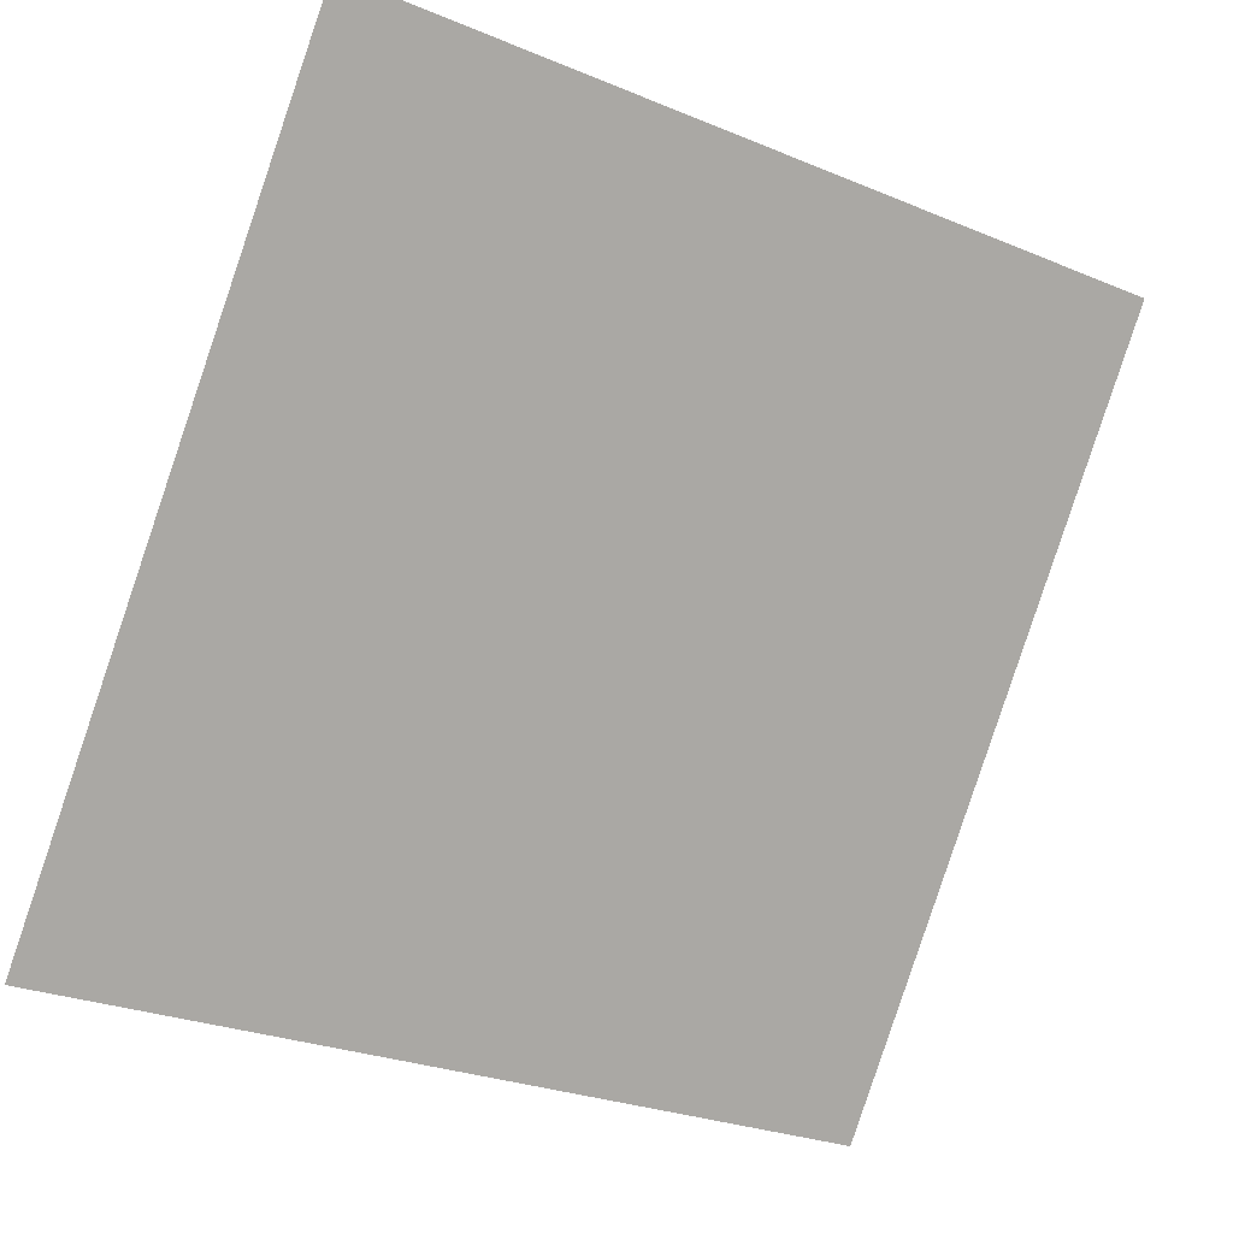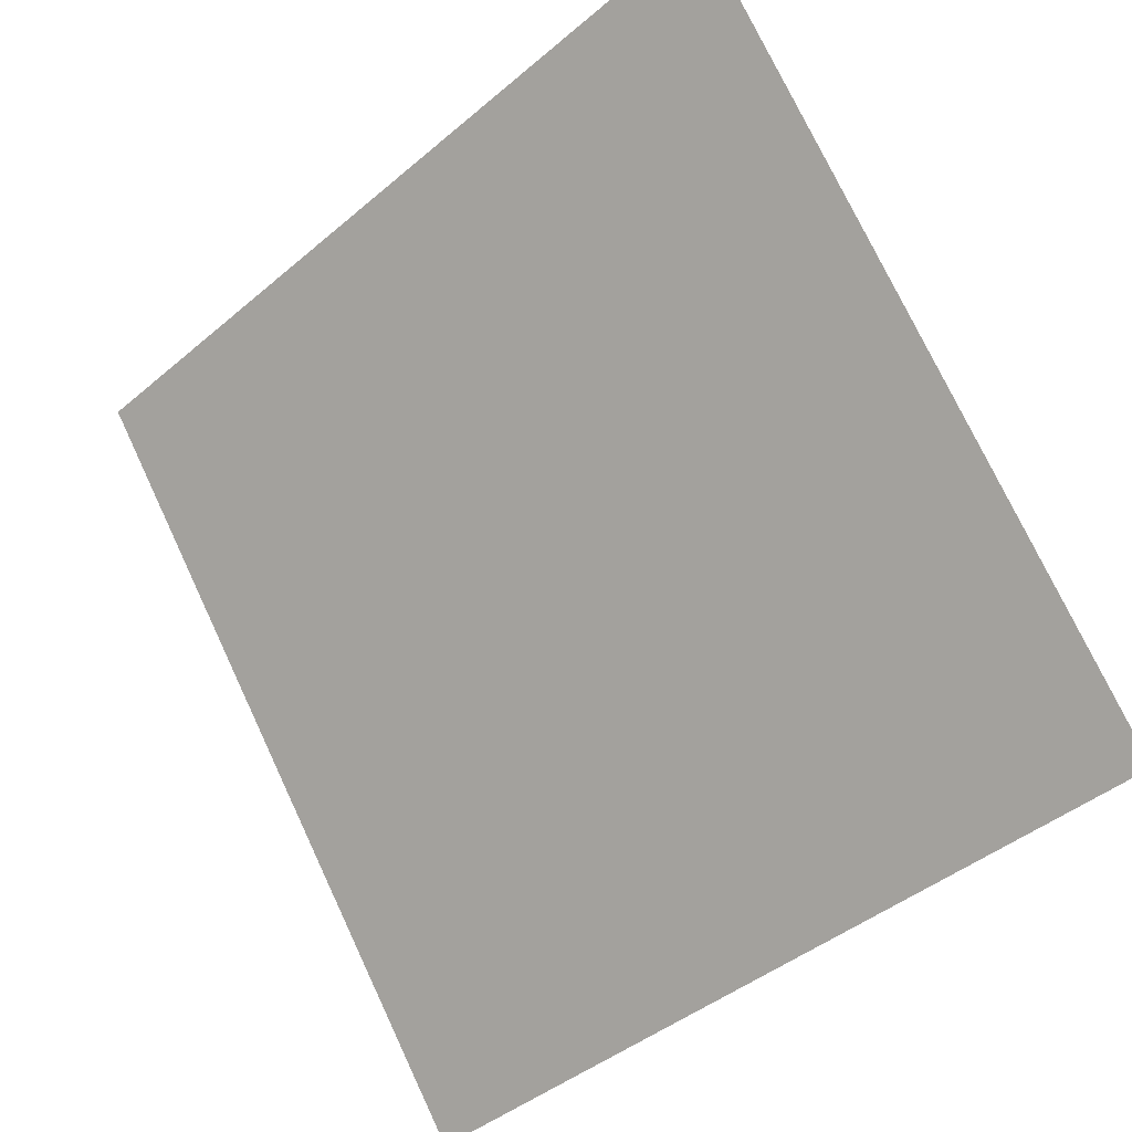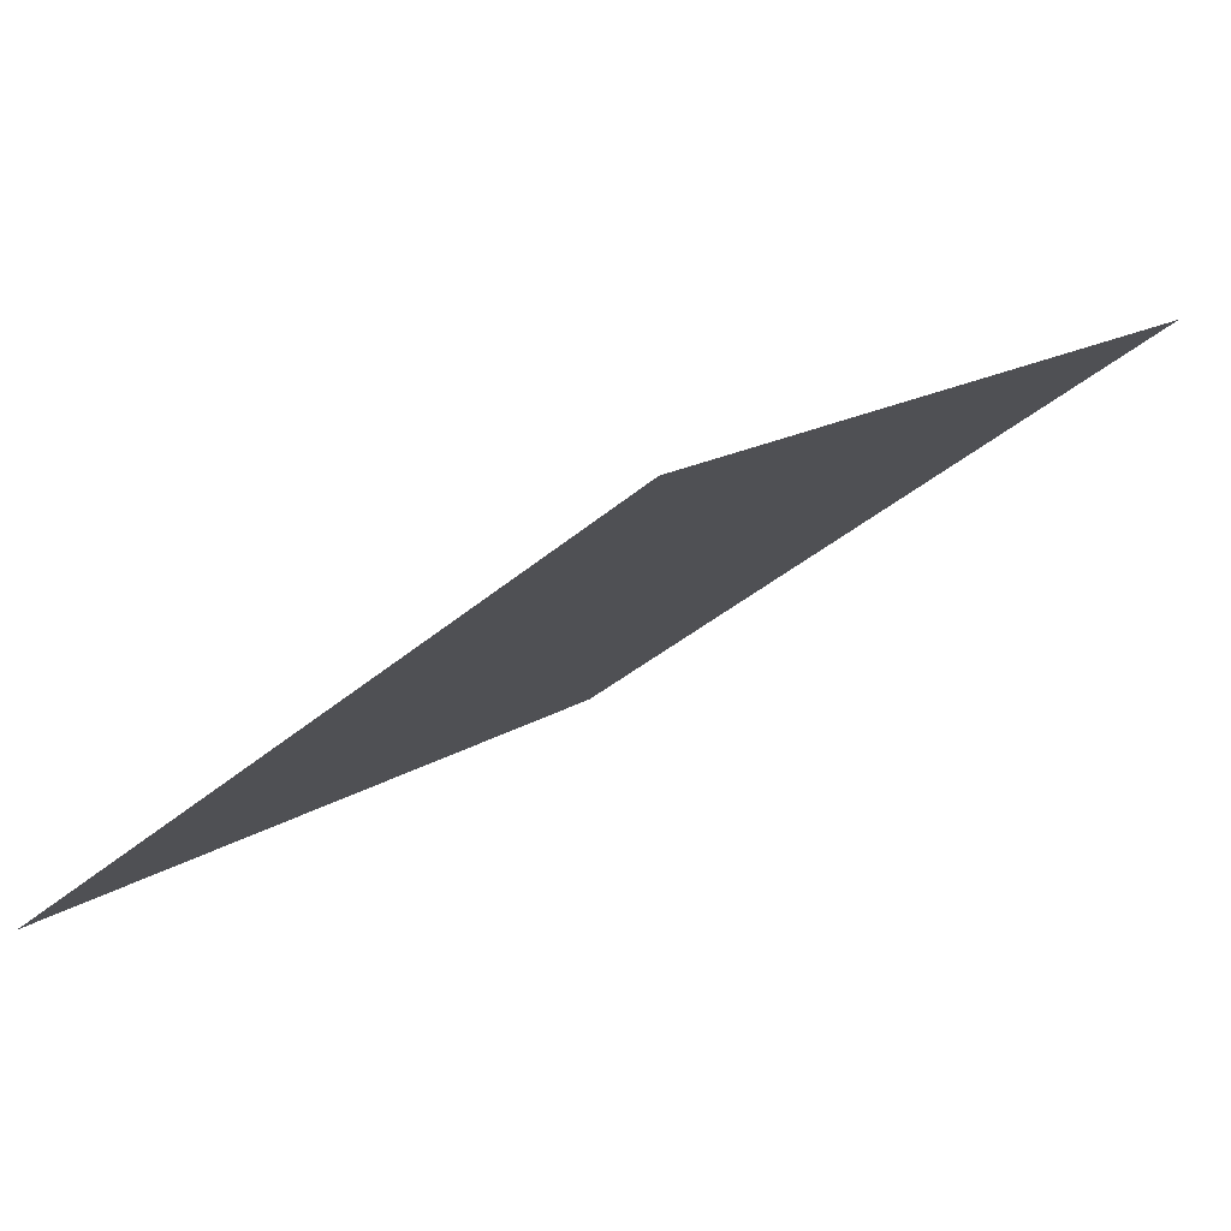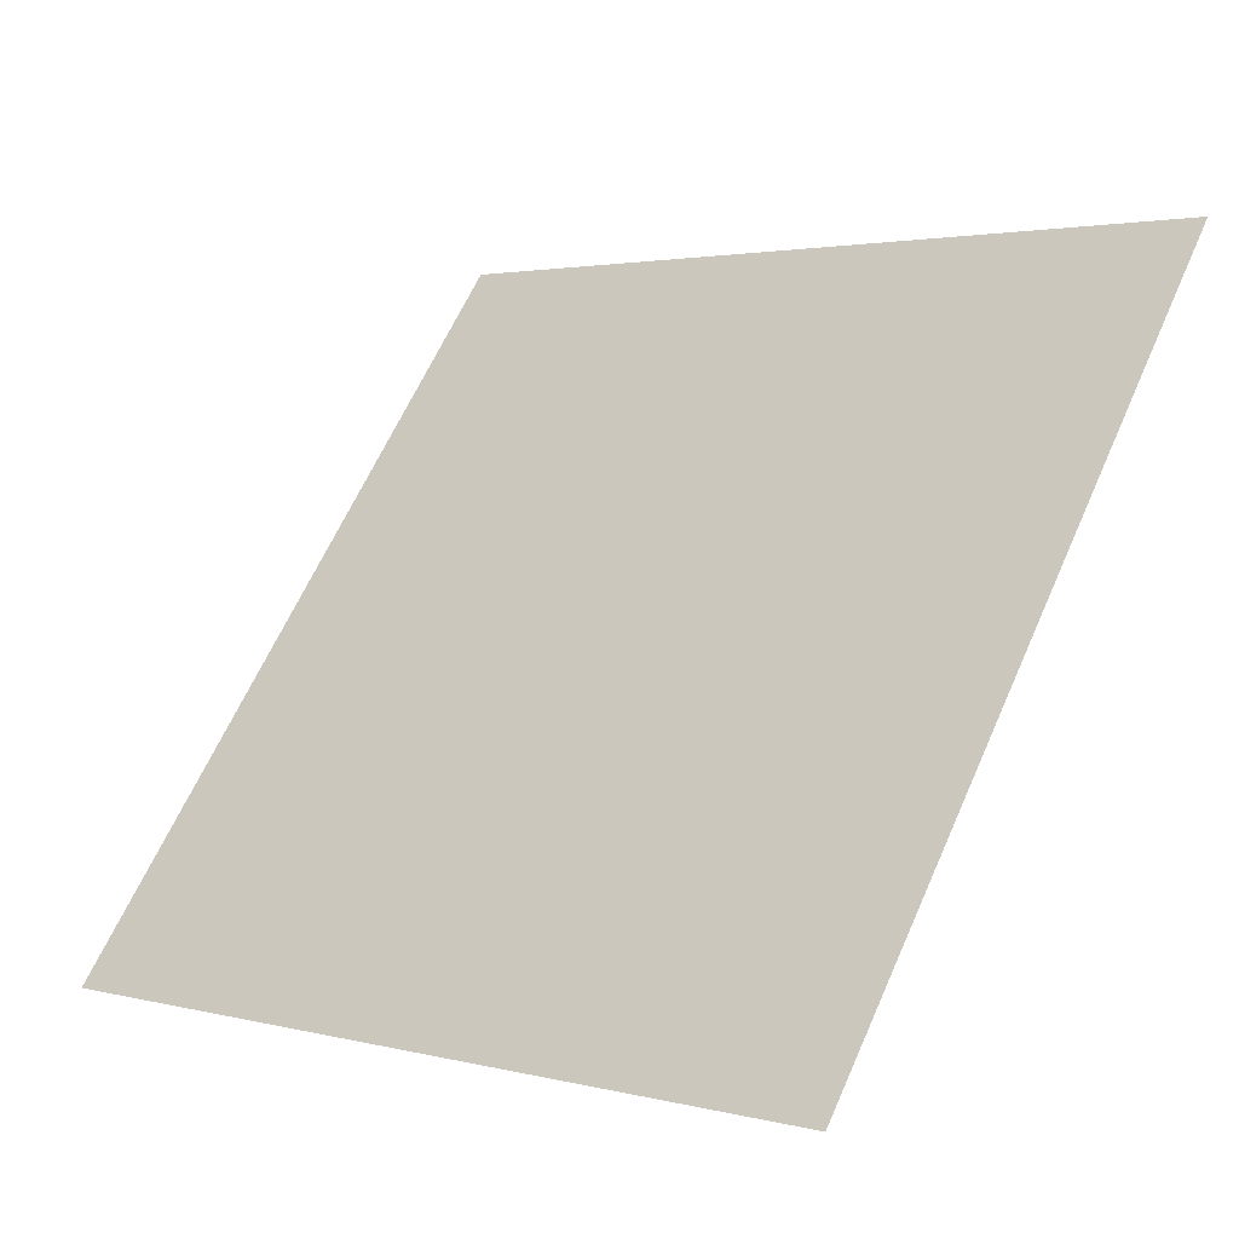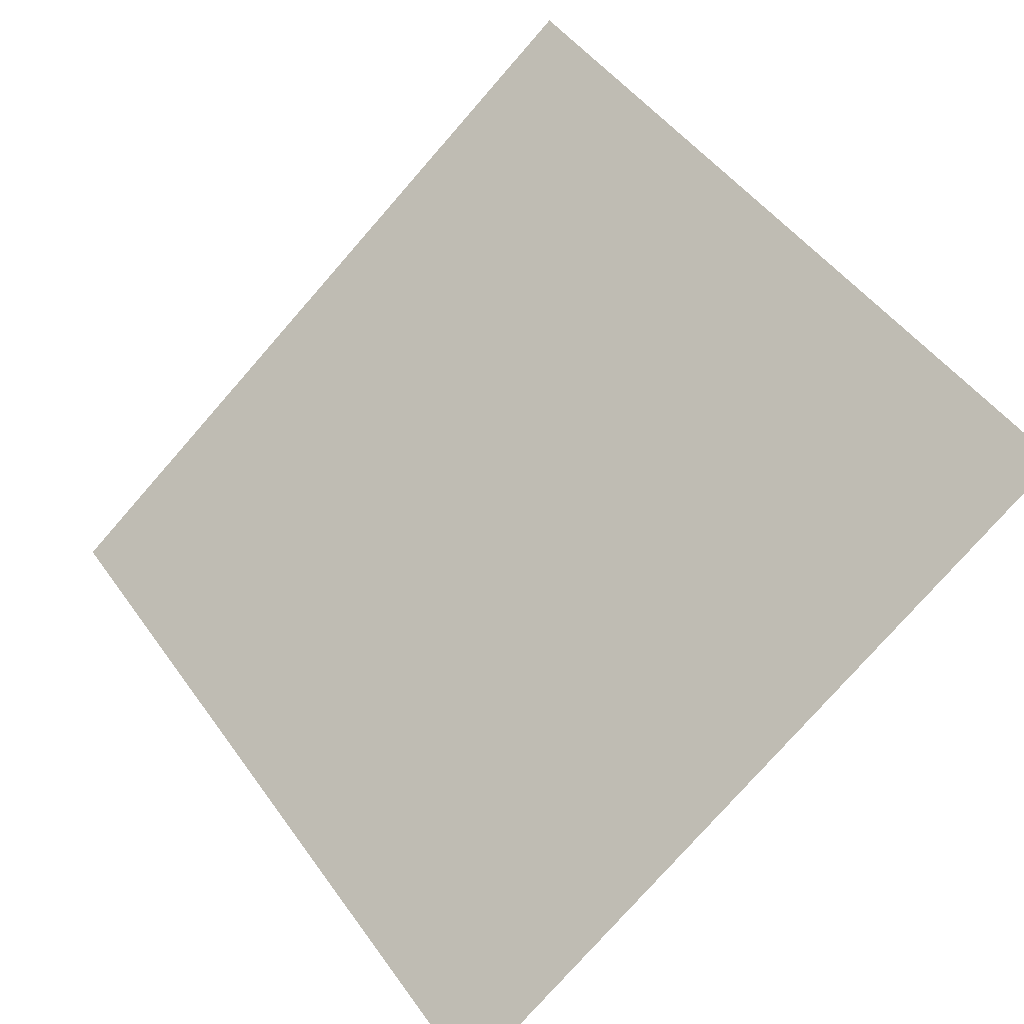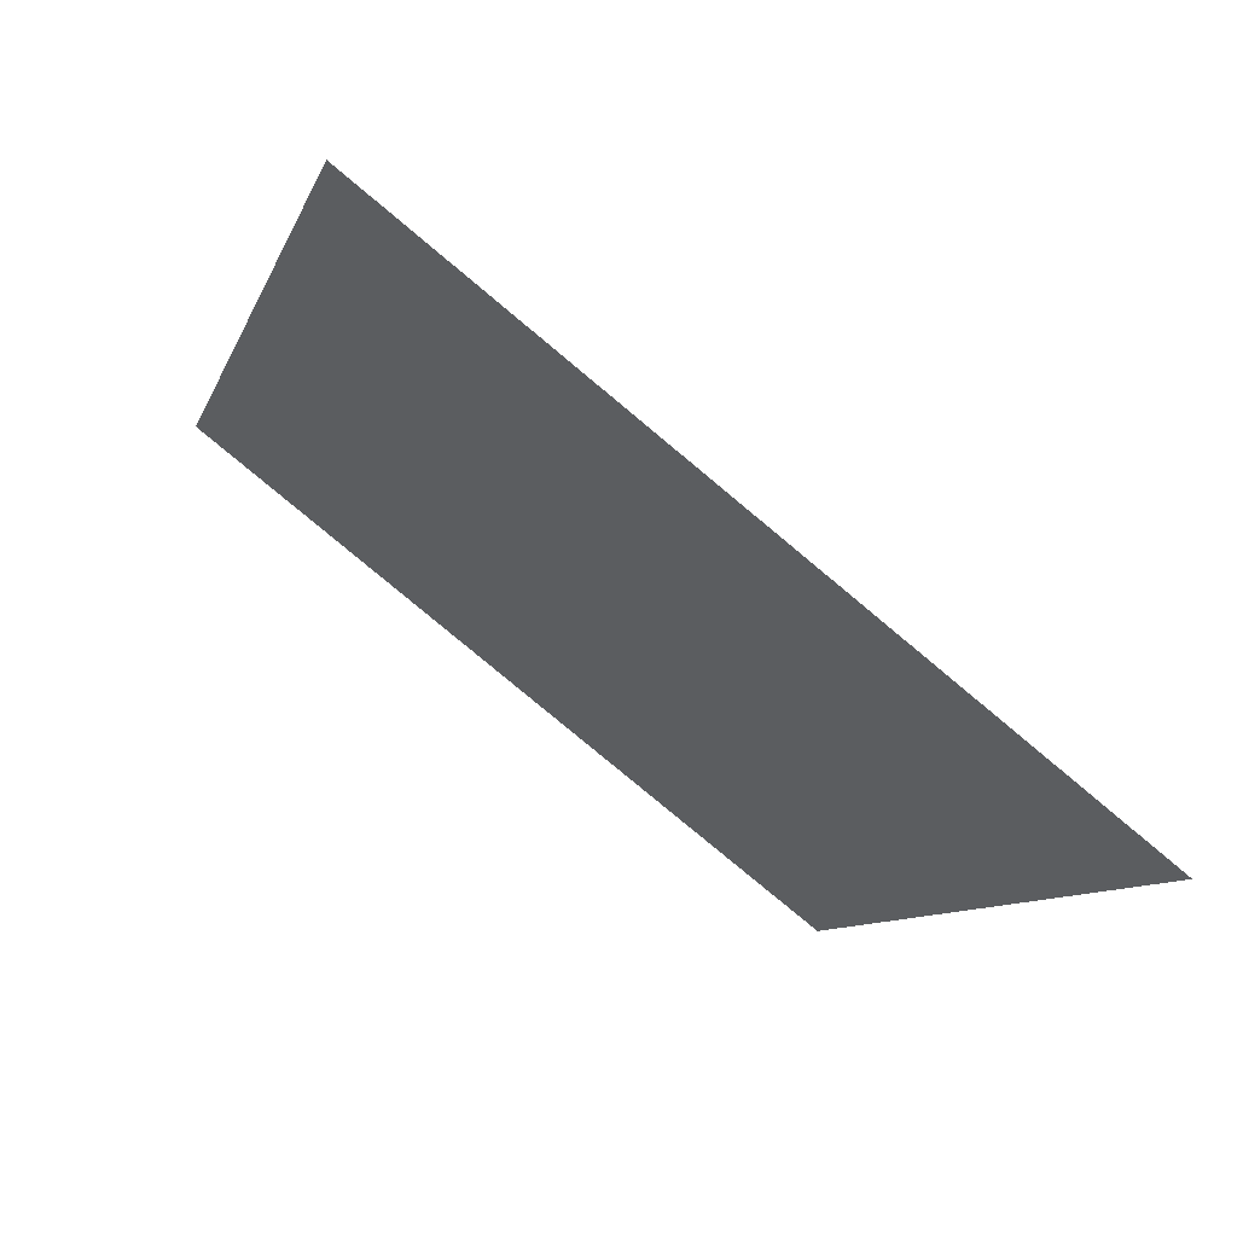
<metadata>
{"format":"obj","ext":"obj","renderer":"f3d","projection":"perspective","resolution":1024,"background":"white","views":[{"elev":-28.3,"azim":146.2,"up":"+Z"},{"elev":-42.7,"azim":-136.5,"up":"+Z"},{"elev":17.0,"azim":-53.6,"up":"+Y"},{"elev":1.6,"azim":40.7,"up":"+Z"},{"elev":49.7,"azim":-123.3,"up":"+Y"},{"elev":-11.0,"azim":75.1,"up":"+Y"}]}
</metadata>
<code>
v -0.1121 0.9813 0.7657
v -0.1187 0.9815 0.7658
v -0.1185 0.9854 0.7711
v -0.112 0.9852 0.771
f 4 3 2 1

</code>
